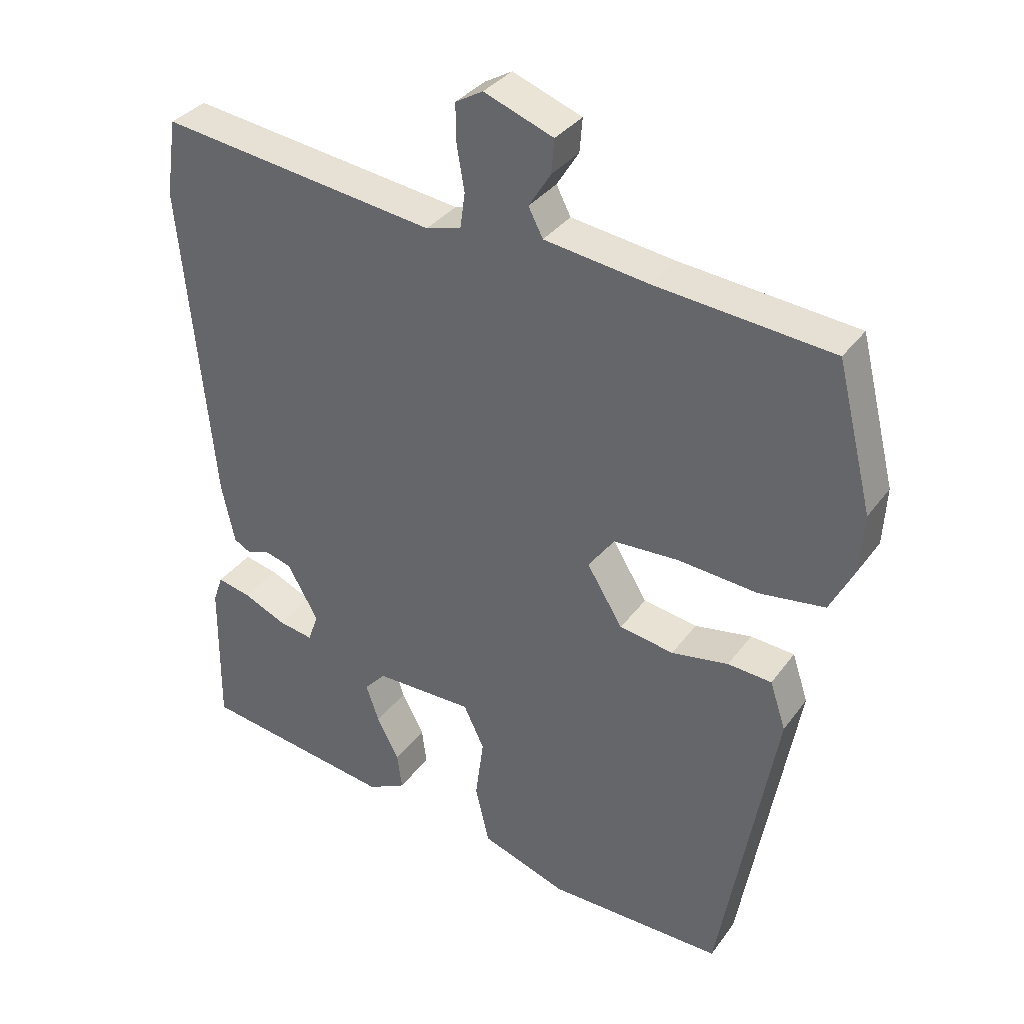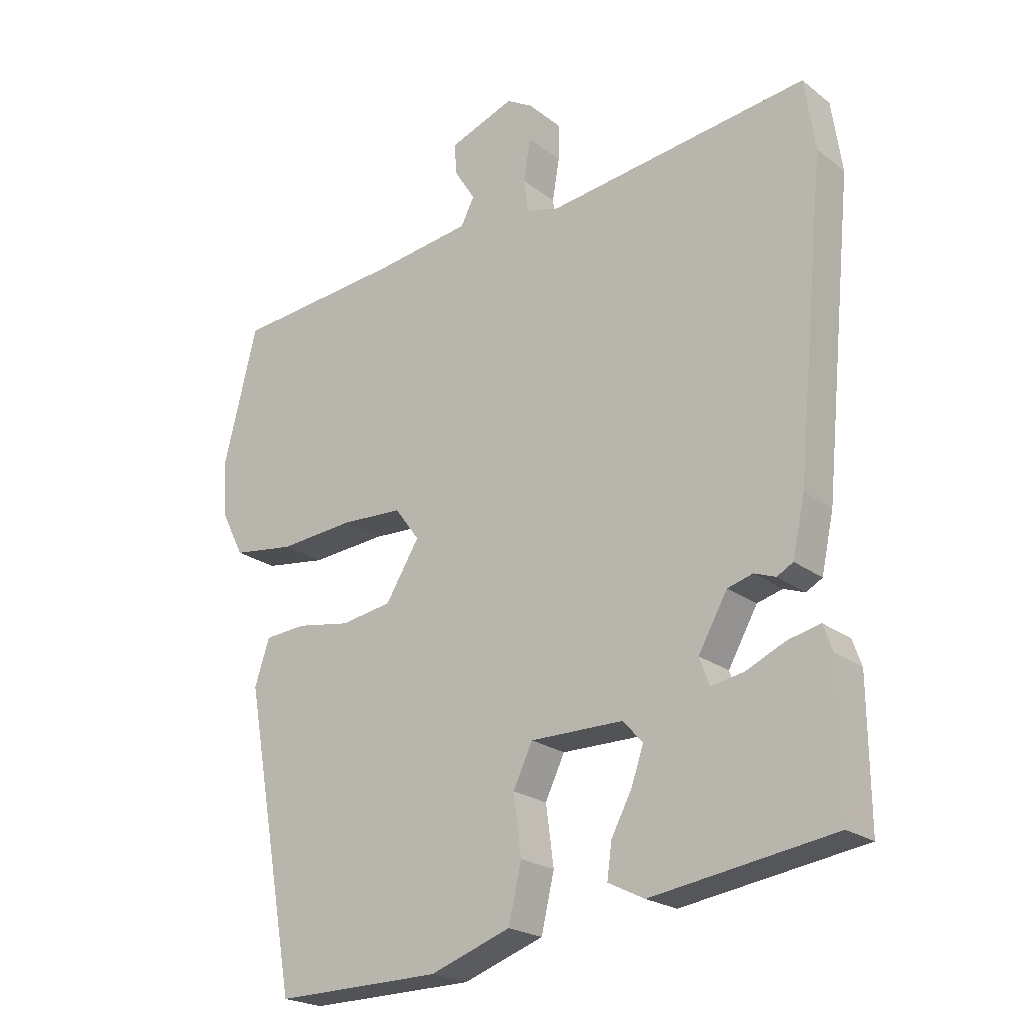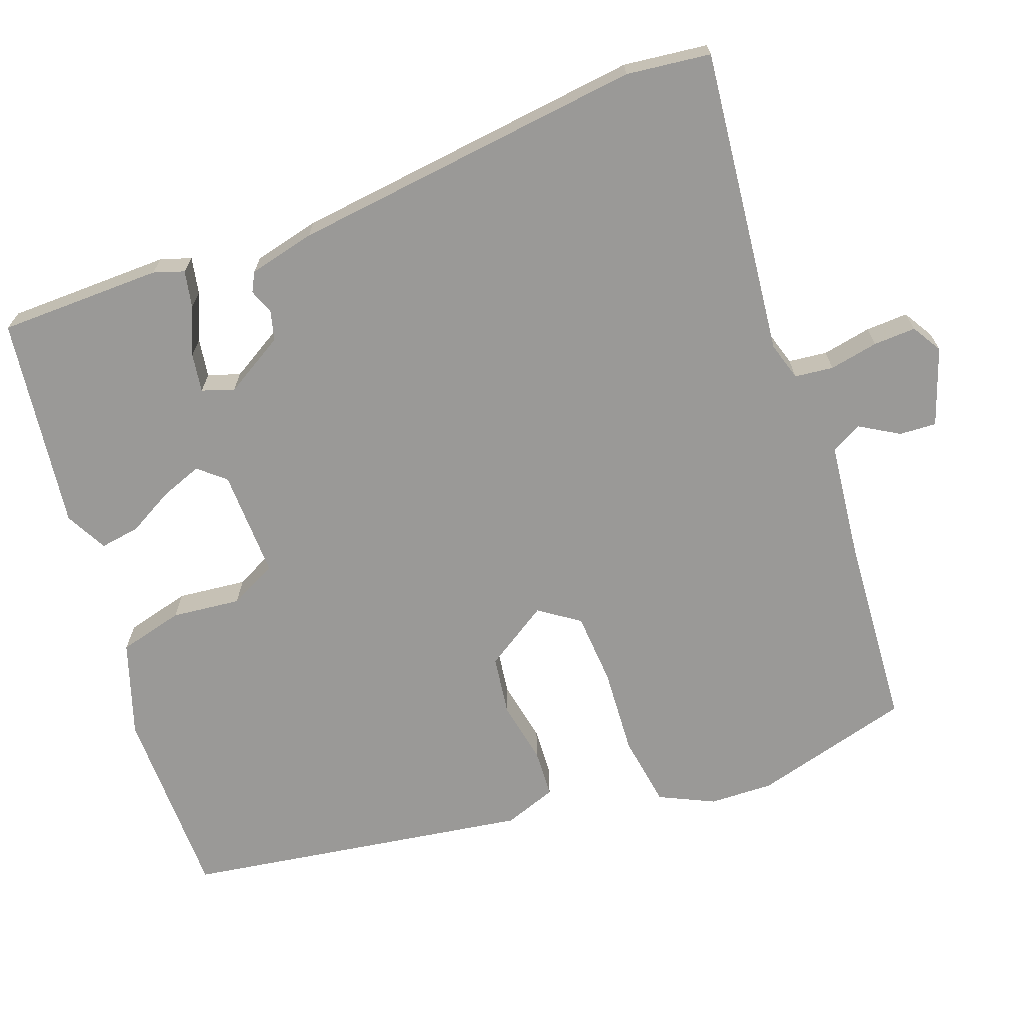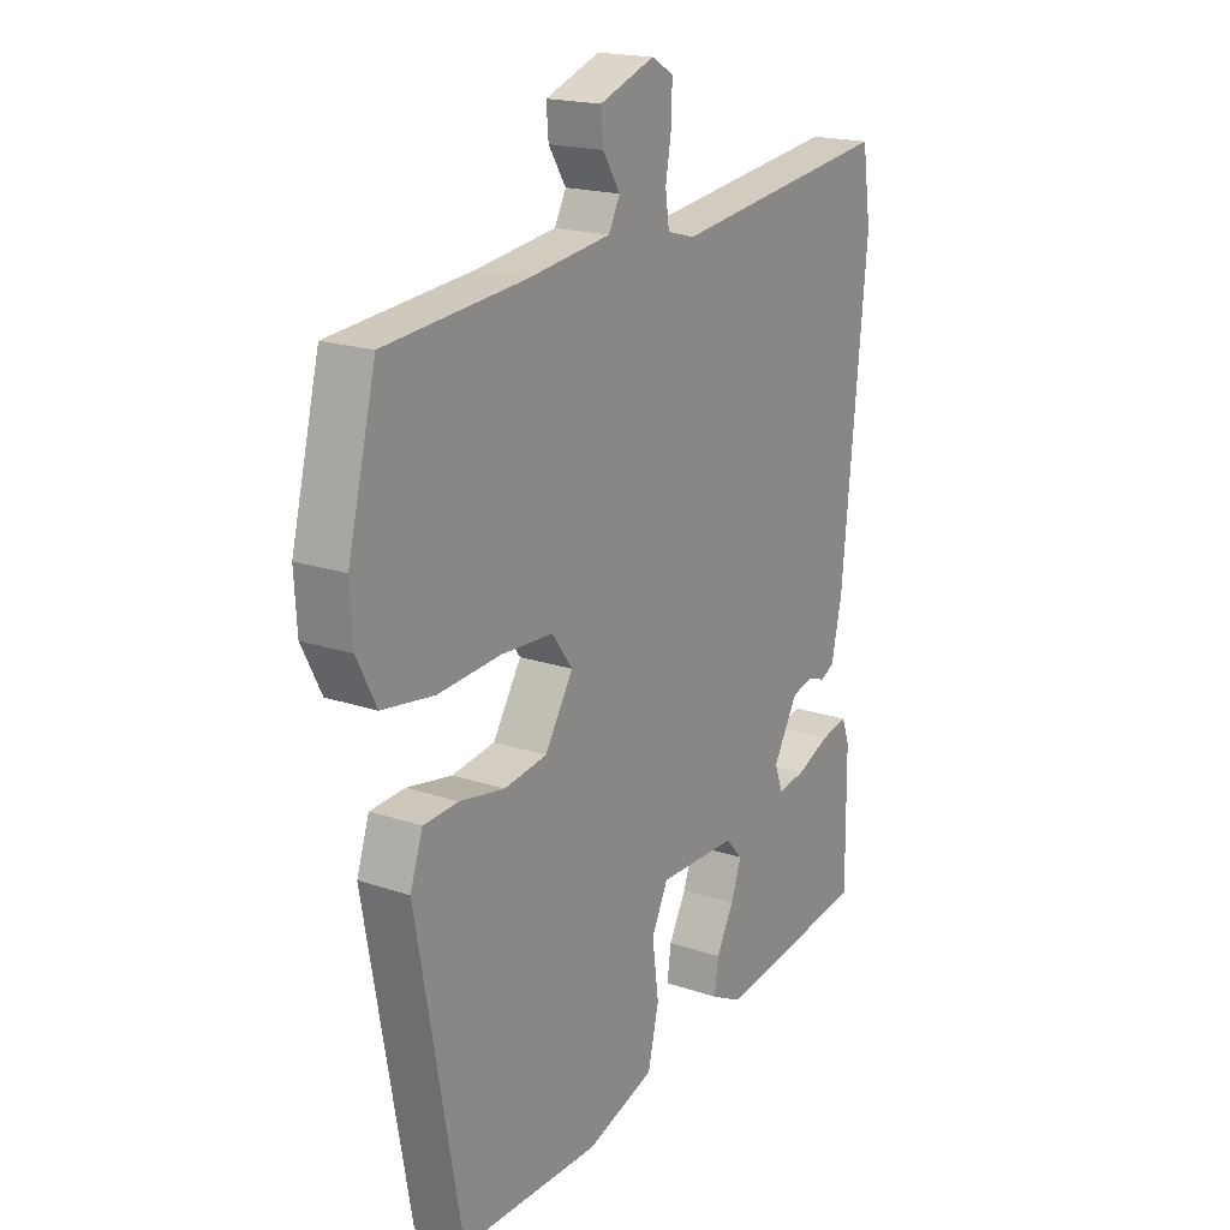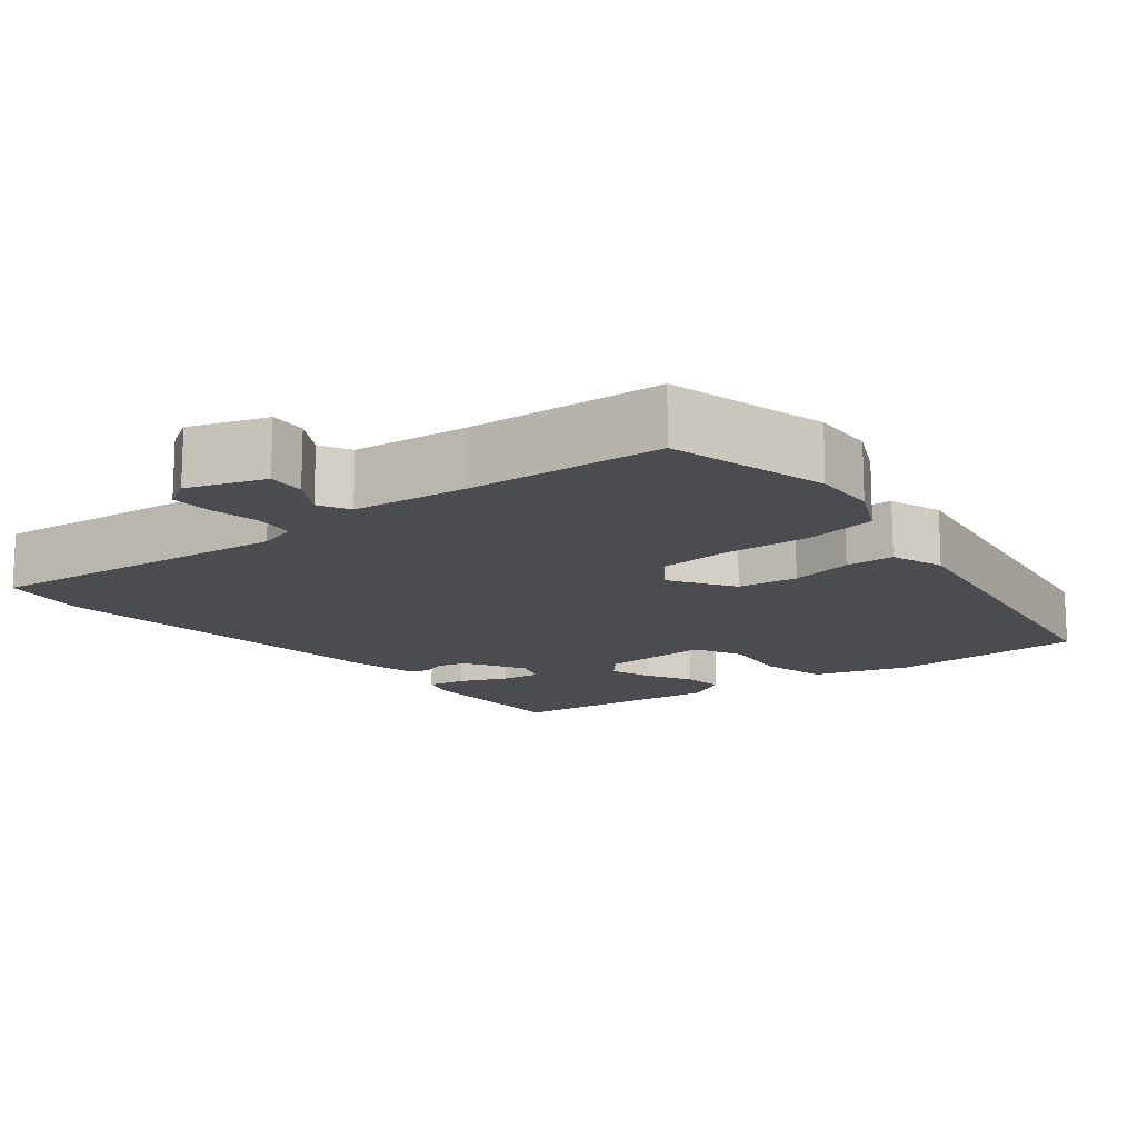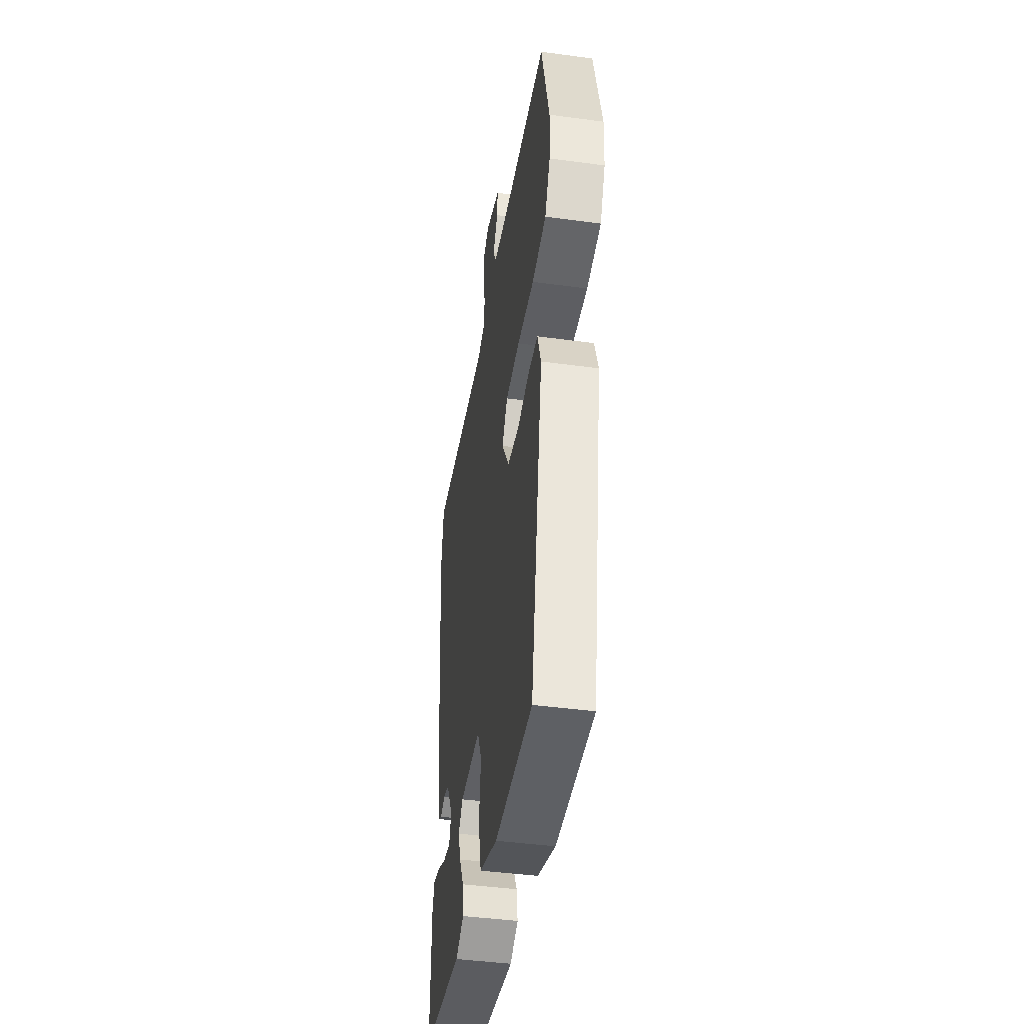
<metadata>
{"format":"obj","ext":"obj","renderer":"f3d","projection":"perspective","resolution":1024,"background":"white","views":[{"elev":34.3,"azim":30.7,"up":"+Z"},{"elev":-22.0,"azim":-142.5,"up":"+Z"},{"elev":-68.9,"azim":-68.5,"up":"+Y"},{"elev":18.6,"azim":123.1,"up":"+Z"},{"elev":-14.9,"azim":39.9,"up":"+Y"},{"elev":-43.8,"azim":81.0,"up":"+Z"}]}
</metadata>
<code>
v -0.49 0.07 -0.43
v -0.488 0.07 -0.214
v -0.474 0.07 -0.174
v -0.425 0.07 -0.185
v -0.363 0.07 -0.213
v -0.312 0.07 -0.222
v -0.297 0.07 -0.18
v -0.342 0.07 -0.1
v -0.381 0.07 -0.089
v -0.414 0.07 -0.101
v -0.439 0.07 -0.087
v -0.458 0.07 0.001
v -0.504 0.07 0.471
v -0.488 0.07 0.582
v -0.084 0.07 0.528
v -0.033 0.07 0.542
v -0.026 0.07 0.593
v -0.037 0.07 0.658
v -0.038 0.07 0.714
v 0.002 0.07 0.737
v 0.103 0.07 0.699
v 0.099 0.07 0.65
v 0.067 0.07 0.599
v 0.088 0.07 0.558
v 0.239 0.07 0.537
v 0.497 0.07 0.512
v 0.549 0.07 0.301
v 0.544 0.07 0.217
v 0.508 0.07 0.146
v 0.412 0.07 0.133
v 0.297 0.07 0.143
v 0.201 0.07 0.139
v 0.163 0.07 0.087
v 0.215 0.07 0.002
v 0.294 0.07 -0.011
v 0.377 0.07 0.003
v 0.441 0.07 -0.002
v 0.464 0.07 -0.072
v 0.382 0.07 -0.53
v 0.125 0.07 -0.526
v 0.001 0.07 -0.482
v -0.019 0.07 -0.396
v -0.007 0.07 -0.305
v -0.037 0.07 -0.242
v -0.18 0.07 -0.242
v -0.211 0.07 -0.276
v -0.192 0.07 -0.331
v -0.16 0.07 -0.392
v -0.153 0.07 -0.445
v -0.209 0.07 -0.473
v -0.49 0 -0.43
v -0.488 0 -0.214
v -0.474 0 -0.174
v -0.425 0 -0.185
v -0.363 0 -0.213
v -0.312 0 -0.222
v -0.297 0 -0.18
v -0.342 0 -0.1
v -0.381 0 -0.089
v -0.414 0 -0.101
v -0.439 0 -0.087
v -0.458 0 0.001
v -0.504 0 0.471
v -0.488 0 0.582
v -0.084 0 0.528
v -0.033 0 0.542
v -0.026 0 0.593
v -0.037 0 0.658
v -0.038 0 0.714
v 0.002 0 0.737
v 0.103 0 0.699
v 0.099 0 0.65
v 0.067 0 0.599
v 0.088 0 0.558
v 0.239 0 0.537
v 0.497 0 0.512
v 0.549 0 0.301
v 0.544 0 0.217
v 0.508 0 0.146
v 0.412 0 0.133
v 0.297 0 0.143
v 0.201 0 0.139
v 0.163 0 0.087
v 0.215 0 0.002
v 0.294 0 -0.011
v 0.377 0 0.003
v 0.441 0 -0.002
v 0.464 0 -0.072
v 0.382 0 -0.53
v 0.125 0 -0.526
v 0.001 0 -0.482
v -0.019 0 -0.396
v -0.007 0 -0.305
v -0.037 0 -0.242
v -0.18 0 -0.242
v -0.211 0 -0.276
v -0.192 0 -0.331
v -0.16 0 -0.392
v -0.153 0 -0.445
v -0.209 0 -0.473
f 3 4 5
f 2 3 5
f 1 2 5
f 50 1 5
f 49 50 5
f 48 49 5
f 47 48 5
f 46 47 5 6
f 45 46 6 7
f 44 45 7 8
f 41 42 43
f 40 41 43
f 39 40 43
f 38 39 43
f 37 38 43
f 36 37 43
f 35 36 43
f 34 35 43 44
f 33 34 44 8
f 29 30 31
f 28 29 31
f 27 28 31
f 26 27 31
f 25 26 31
f 24 25 31 32
f 33 8 9
f 32 33 9
f 24 32 9
f 23 24 9
f 21 22 23
f 20 21 23
f 19 20 23
f 18 19 23
f 17 18 23
f 13 14 15
f 12 13 15
f 11 12 15
f 10 11 15
f 9 10 15
f 9 15 16
f 23 9 16
f 16 17 23
f 55 54 53
f 55 53 52
f 55 52 51
f 55 51 100
f 55 100 99
f 55 99 98
f 55 98 97
f 56 55 97 96
f 57 56 96 95
f 58 57 95 94
f 93 92 91
f 93 91 90
f 93 90 89
f 93 89 88
f 93 88 87
f 93 87 86
f 93 86 85
f 94 93 85 84
f 58 94 84 83
f 81 80 79
f 81 79 78
f 81 78 77
f 81 77 76
f 81 76 75
f 82 81 75 74
f 59 58 83
f 59 83 82
f 59 82 74
f 59 74 73
f 73 72 71
f 73 71 70
f 73 70 69
f 73 69 68
f 73 68 67
f 65 64 63
f 65 63 62
f 65 62 61
f 65 61 60
f 65 60 59
f 66 65 59
f 66 59 73
f 73 67 66
f 1 51 52 2
f 2 52 53 3
f 3 53 54 4
f 4 54 55 5
f 5 55 56 6
f 6 56 57 7
f 7 57 58 8
f 8 58 59 9
f 9 59 60 10
f 10 60 61 11
f 11 61 62 12
f 12 62 63 13
f 13 63 64 14
f 14 64 65 15
f 15 65 66 16
f 16 66 67 17
f 17 67 68 18
f 18 68 69 19
f 19 69 70 20
f 20 70 71 21
f 21 71 72 22
f 22 72 73 23
f 23 73 74 24
f 24 74 75 25
f 25 75 76 26
f 26 76 77 27
f 27 77 78 28
f 28 78 79 29
f 29 79 80 30
f 30 80 81 31
f 31 81 82 32
f 32 82 83 33
f 33 83 84 34
f 34 84 85 35
f 35 85 86 36
f 36 86 87 37
f 37 87 88 38
f 38 88 89 39
f 39 89 90 40
f 40 90 91 41
f 41 91 92 42
f 42 92 93 43
f 43 93 94 44
f 44 94 95 45
f 45 95 96 46
f 46 96 97 47
f 47 97 98 48
f 48 98 99 49
f 49 99 100 50
f 50 100 51 1

</code>
